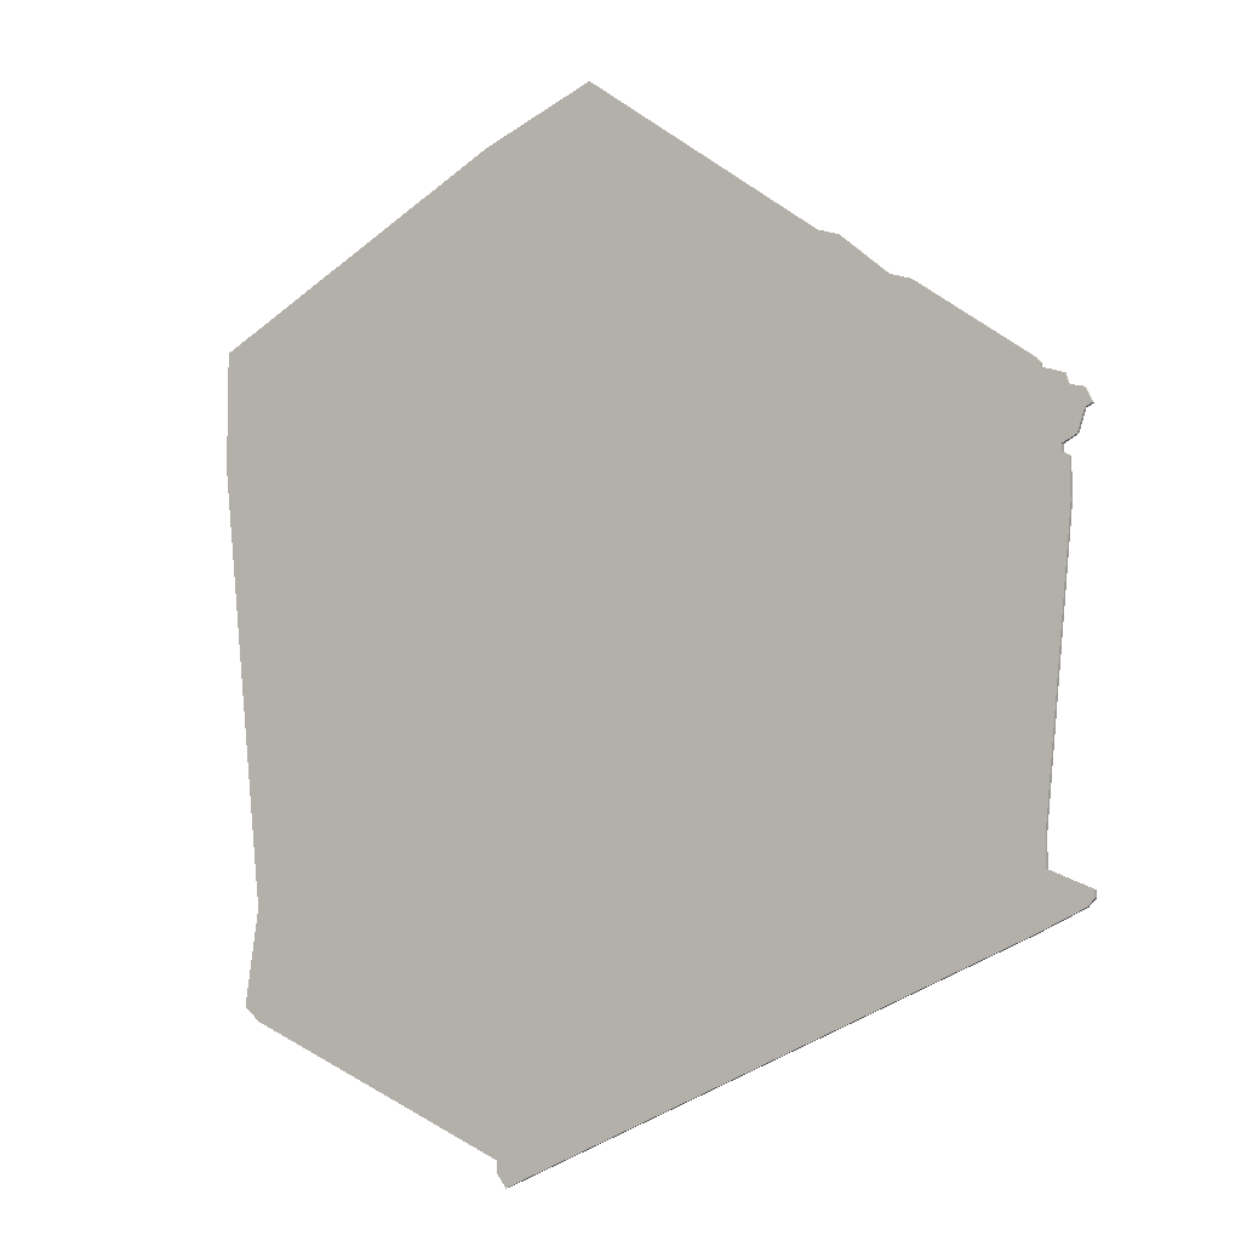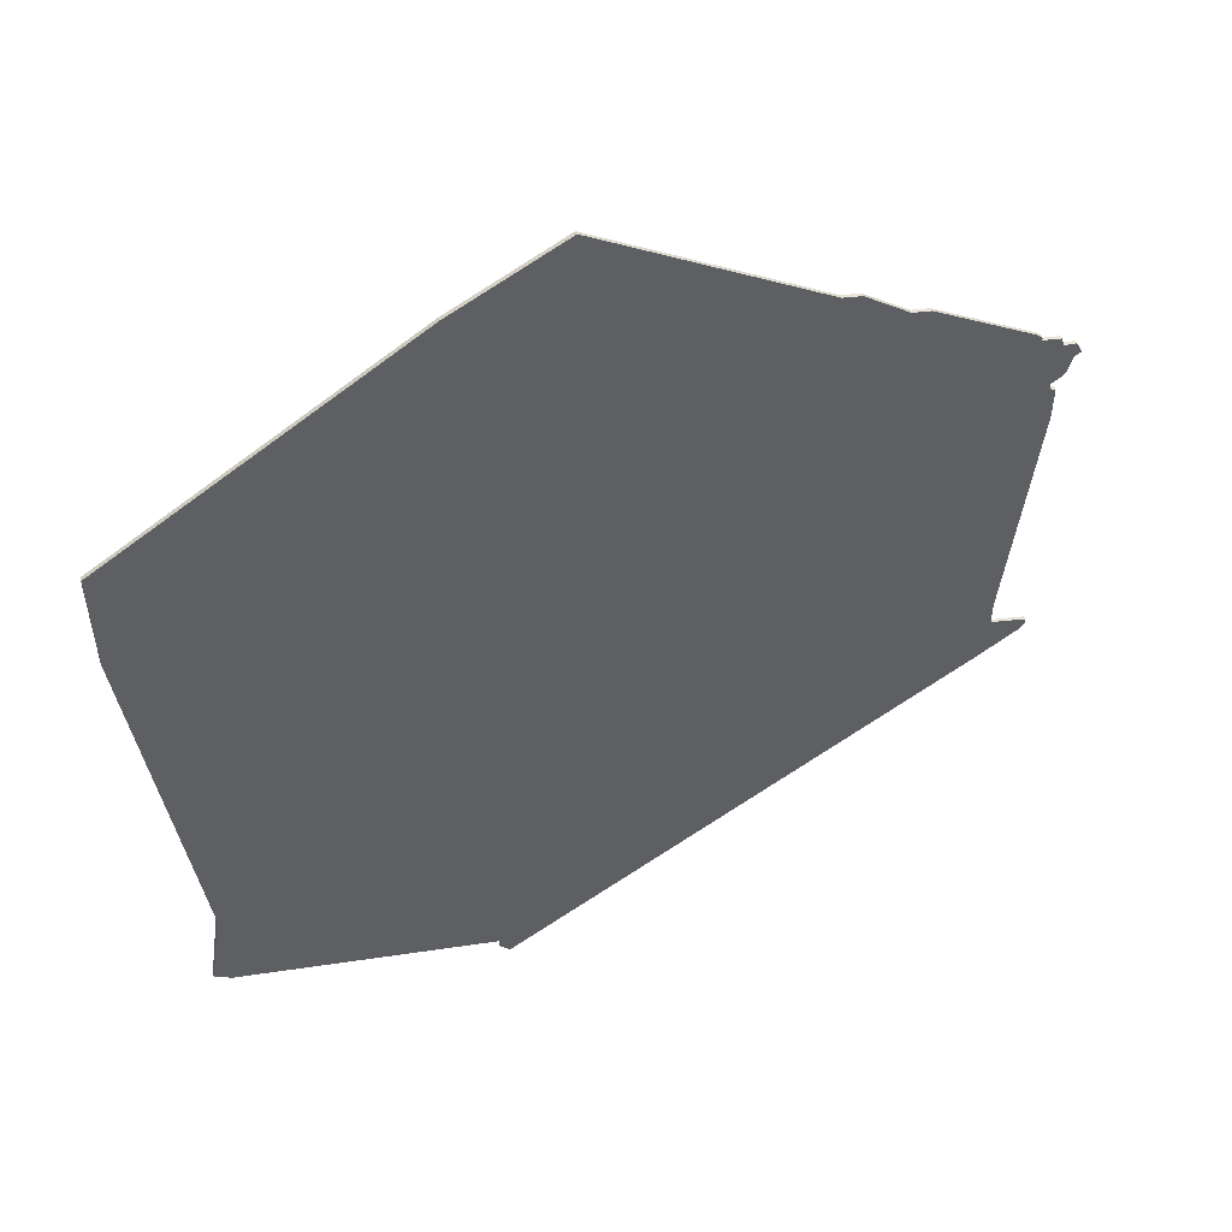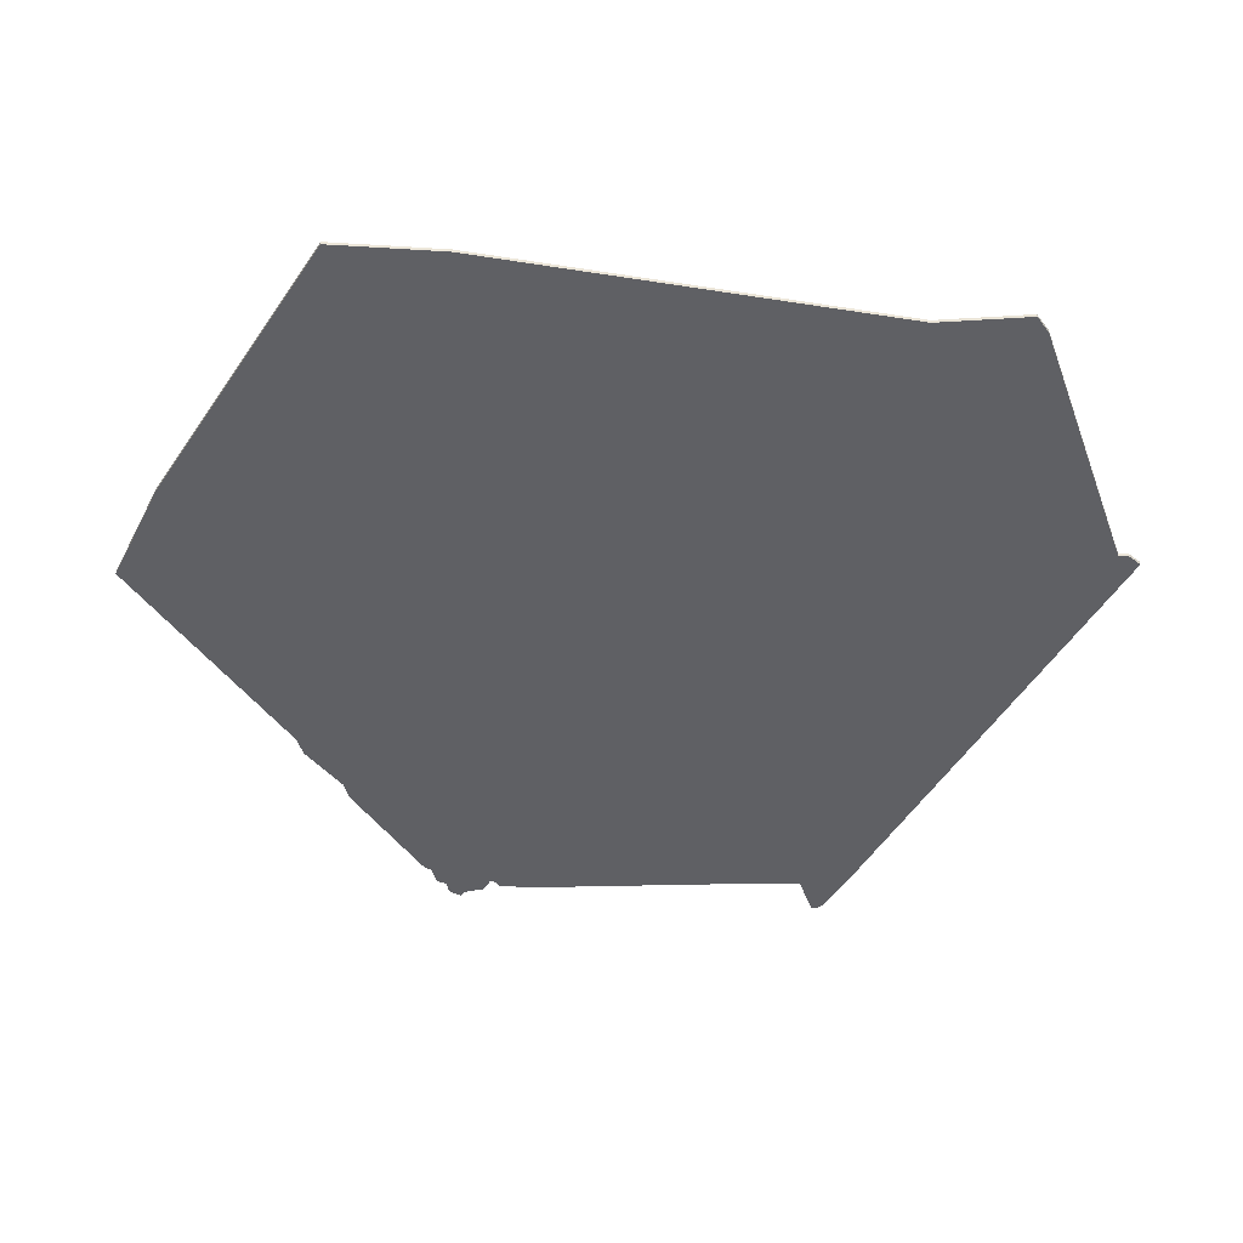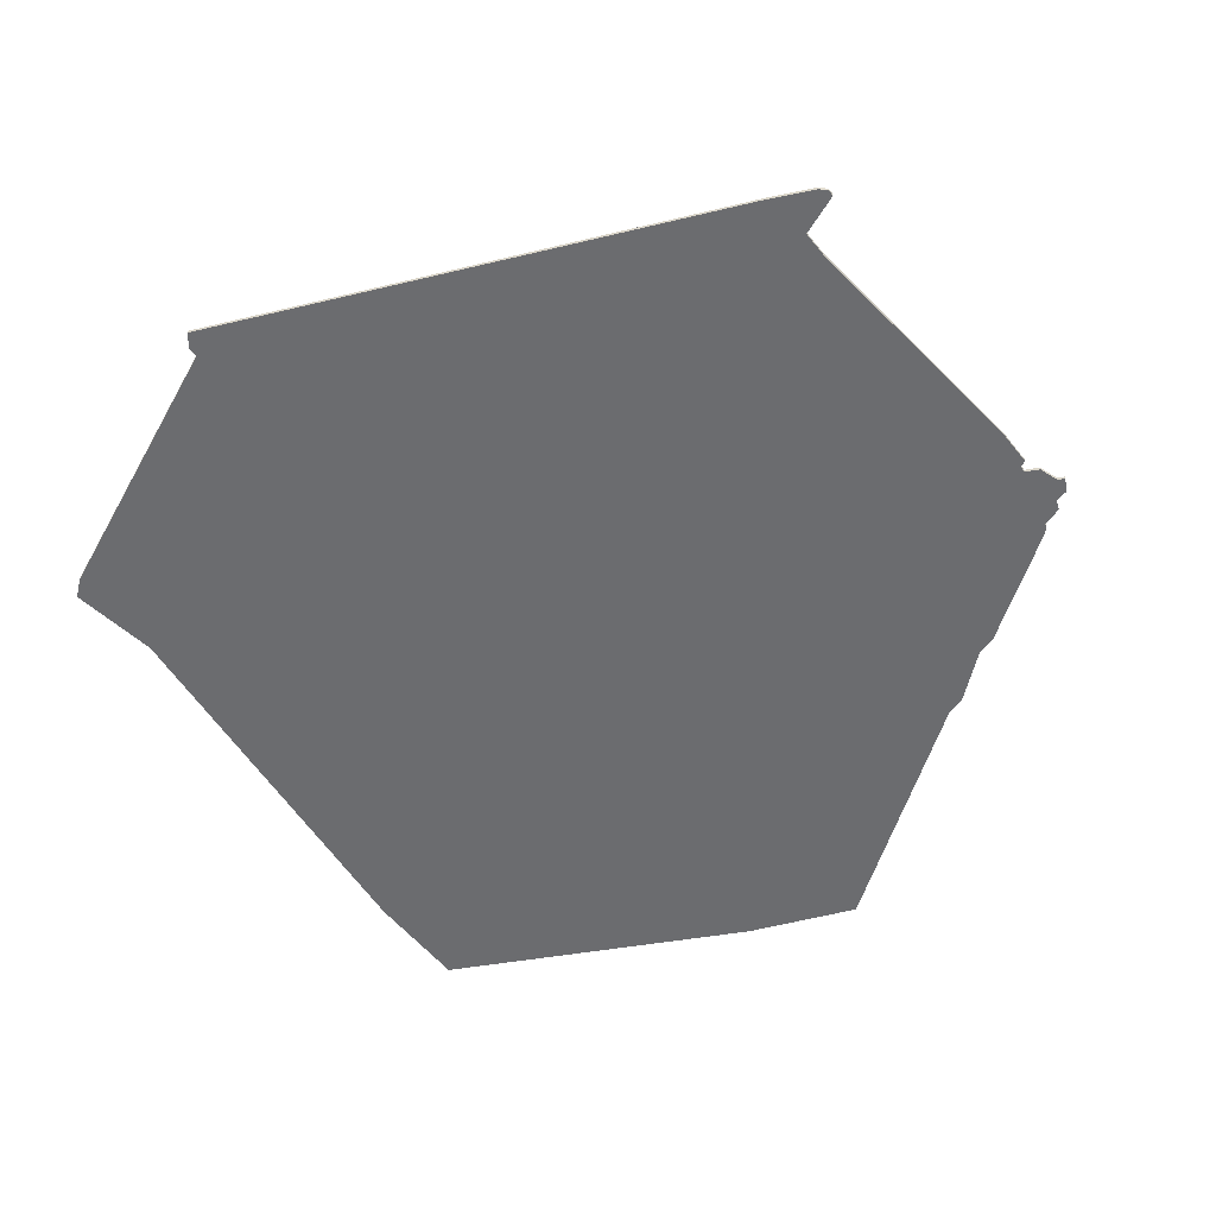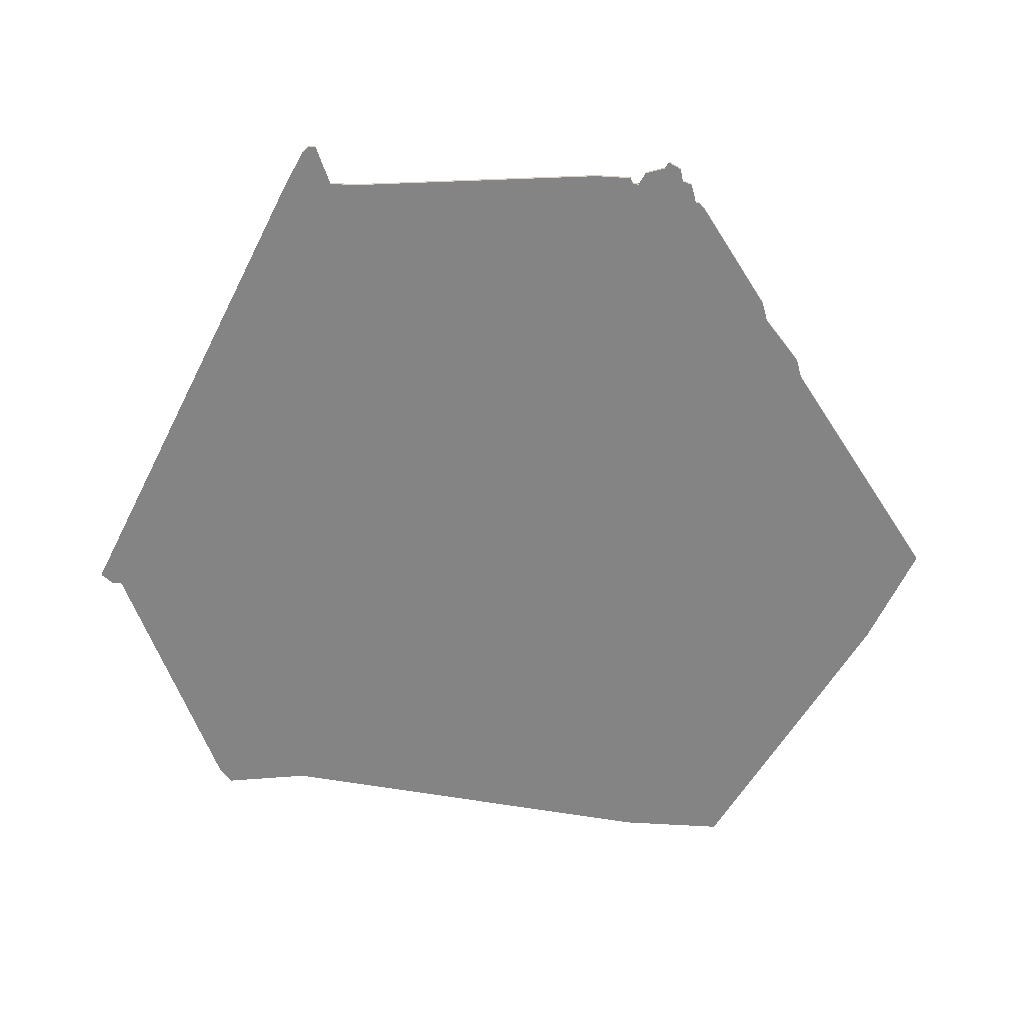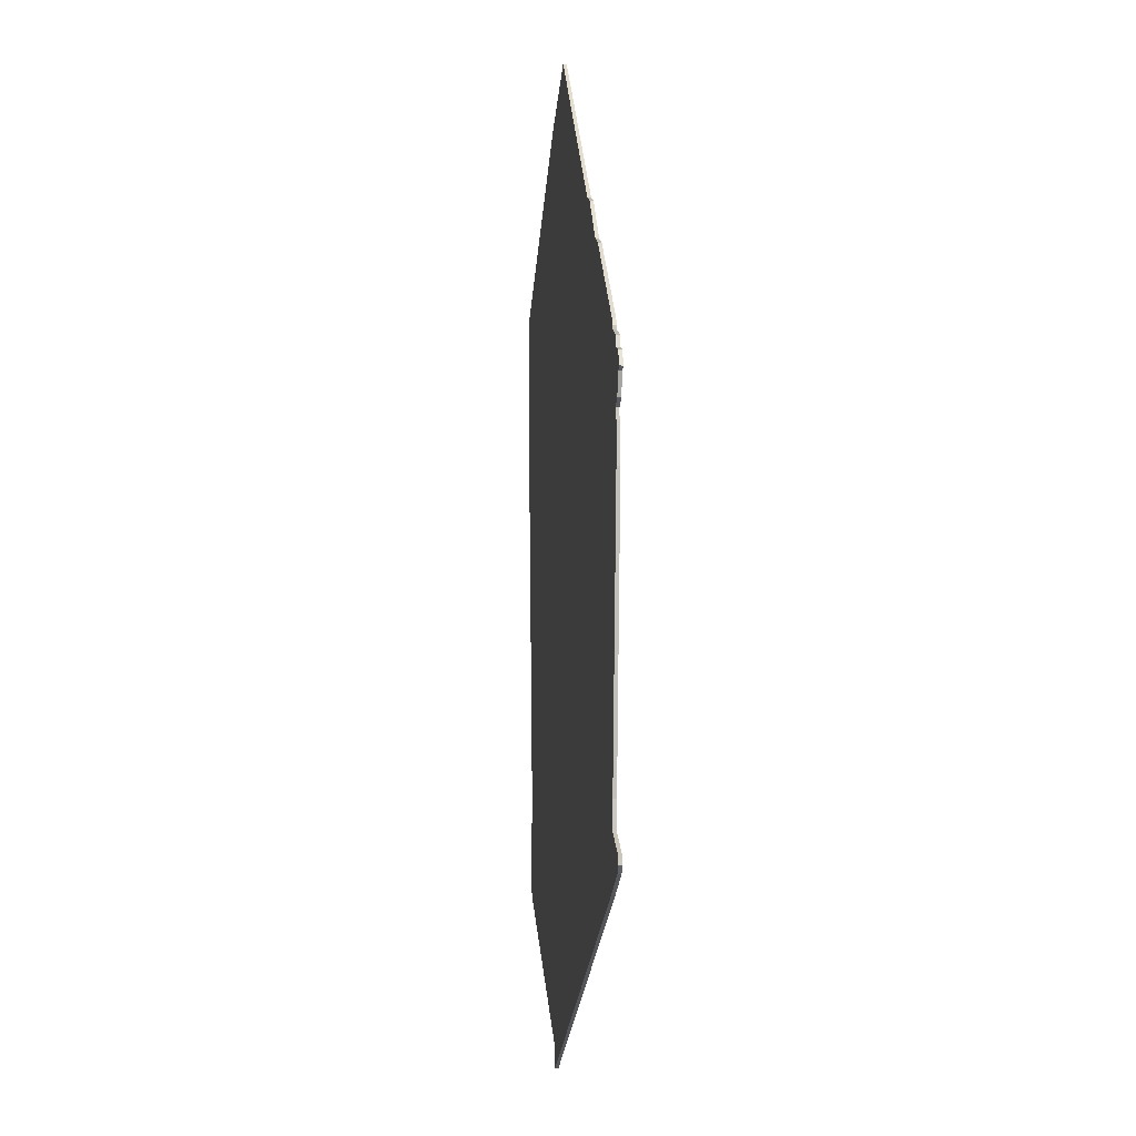
<metadata>
{"format":"obj","ext":"obj","renderer":"f3d","projection":"perspective","resolution":1024,"background":"white","views":[{"elev":-7.4,"azim":32.4,"up":"+Y"},{"elev":53.1,"azim":-24.2,"up":"+Y"},{"elev":-43.8,"azim":-94.2,"up":"+Z"},{"elev":-53.7,"azim":37.4,"up":"+Z"},{"elev":-61.3,"azim":86.4,"up":"+Z"},{"elev":-2.0,"azim":84.6,"up":"+Y"}]}
</metadata>
<code>
v 842 -1454 0
v 842 -1454 1
v 842 -1452 0
v 842 -1452 1
v 850 -1443 0
v 850 -1443 1
v 602 -1588 0
v 602 -1588 1
v 833 -1567 0
v 833 -1567 1
v 676 -1354 0
v 676 -1354 1
v 709 -1341 0
v 709 -1341 1
v 684 -1630 0
v 684 -1630 1
v 783 -1393 0
v 783 -1393 1
v 601 -1557 0
v 601 -1557 1
v 848 -1439 0
v 848 -1439 1
v 848 -1557 0
v 848 -1557 1
v 848 -1558 0
v 848 -1558 1
v 848 -1559 0
v 848 -1559 1
v 848 -1444 0
v 848 -1444 1
v 797 -1405 0
v 797 -1405 1
v 681 -1623 0
v 681 -1623 1
v 681 -1626 0
v 681 -1626 1
v 846 -1561 0
v 846 -1561 1
v 846 -1450 0
v 846 -1450 1
v 837 -1432 0
v 837 -1432 1
v 837 -1433 0
v 837 -1433 1
v 597 -1584 0
v 597 -1584 1
v 803 -1407 0
v 803 -1407 1
v 836 -1552 0
v 836 -1552 1
v 836 -1544 0
v 836 -1544 1
v 844 -1438 0
v 844 -1438 1
v 844 -1455 0
v 844 -1455 1
v 844 -1466 0
v 844 -1466 1
v 835 -1430 0
v 835 -1430 1
v 777 -1391 0
v 777 -1391 1
v 843 -1435 0
v 843 -1435 1
v 587 -1433 0
v 587 -1433 1
v 587 -1400 0
v 587 -1400 1
f 33 7 19
f 7 45 19
f 9 15 33
f 35 33 15
f 51 9 33
f 37 9 49
f 61 33 19
f 33 31 51
f 11 65 67
f 11 13 61
f 61 65 11
f 47 59 1
f 17 31 61
f 19 65 61
f 31 33 61
f 1 31 47
f 9 51 49
f 31 1 57
f 57 1 55
f 1 59 3
f 25 27 37
f 37 23 25
f 23 37 49
f 63 53 43
f 3 43 53
f 43 59 41
f 3 59 43
f 3 53 29
f 53 21 29
f 5 29 21
f 39 3 29
f 31 57 51
f 20 8 34
f 20 46 8
f 34 16 10
f 16 34 36
f 34 10 52
f 50 10 38
f 20 34 62
f 52 32 34
f 68 66 12
f 62 14 12
f 12 66 62
f 2 60 48
f 62 32 18
f 62 66 20
f 62 34 32
f 48 32 2
f 50 52 10
f 58 2 32
f 56 2 58
f 4 60 2
f 38 28 26
f 26 24 38
f 50 38 24
f 44 54 64
f 54 44 4
f 42 60 44
f 44 60 4
f 30 54 4
f 30 22 54
f 22 30 6
f 30 4 40
f 52 58 32
f 12 14 11
f 11 14 13
f 68 12 67
f 67 12 11
f 66 68 65
f 65 68 67
f 20 66 19
f 19 66 65
f 46 20 45
f 45 20 19
f 8 46 7
f 7 46 45
f 34 8 33
f 33 8 7
f 36 34 35
f 35 34 33
f 16 36 15
f 15 36 35
f 10 16 9
f 9 16 15
f 38 10 37
f 37 10 9
f 28 38 27
f 27 38 37
f 26 28 25
f 25 28 27
f 24 26 23
f 23 26 25
f 50 24 49
f 49 24 23
f 52 50 51
f 51 50 49
f 58 52 57
f 57 52 51
f 56 58 55
f 55 58 57
f 2 56 1
f 1 56 55
f 4 2 3
f 3 2 1
f 40 4 39
f 39 4 3
f 30 40 29
f 29 40 39
f 6 30 5
f 5 30 29
f 22 6 21
f 21 6 5
f 54 22 53
f 53 22 21
f 64 54 63
f 63 54 53
f 44 64 43
f 43 64 63
f 42 44 41
f 41 44 43
f 60 42 59
f 59 42 41
f 48 60 47
f 47 60 59
f 32 48 31
f 31 48 47
f 18 32 17
f 17 32 31
f 14 62 13
f 13 62 61
f 62 18 61
f 61 18 17

</code>
